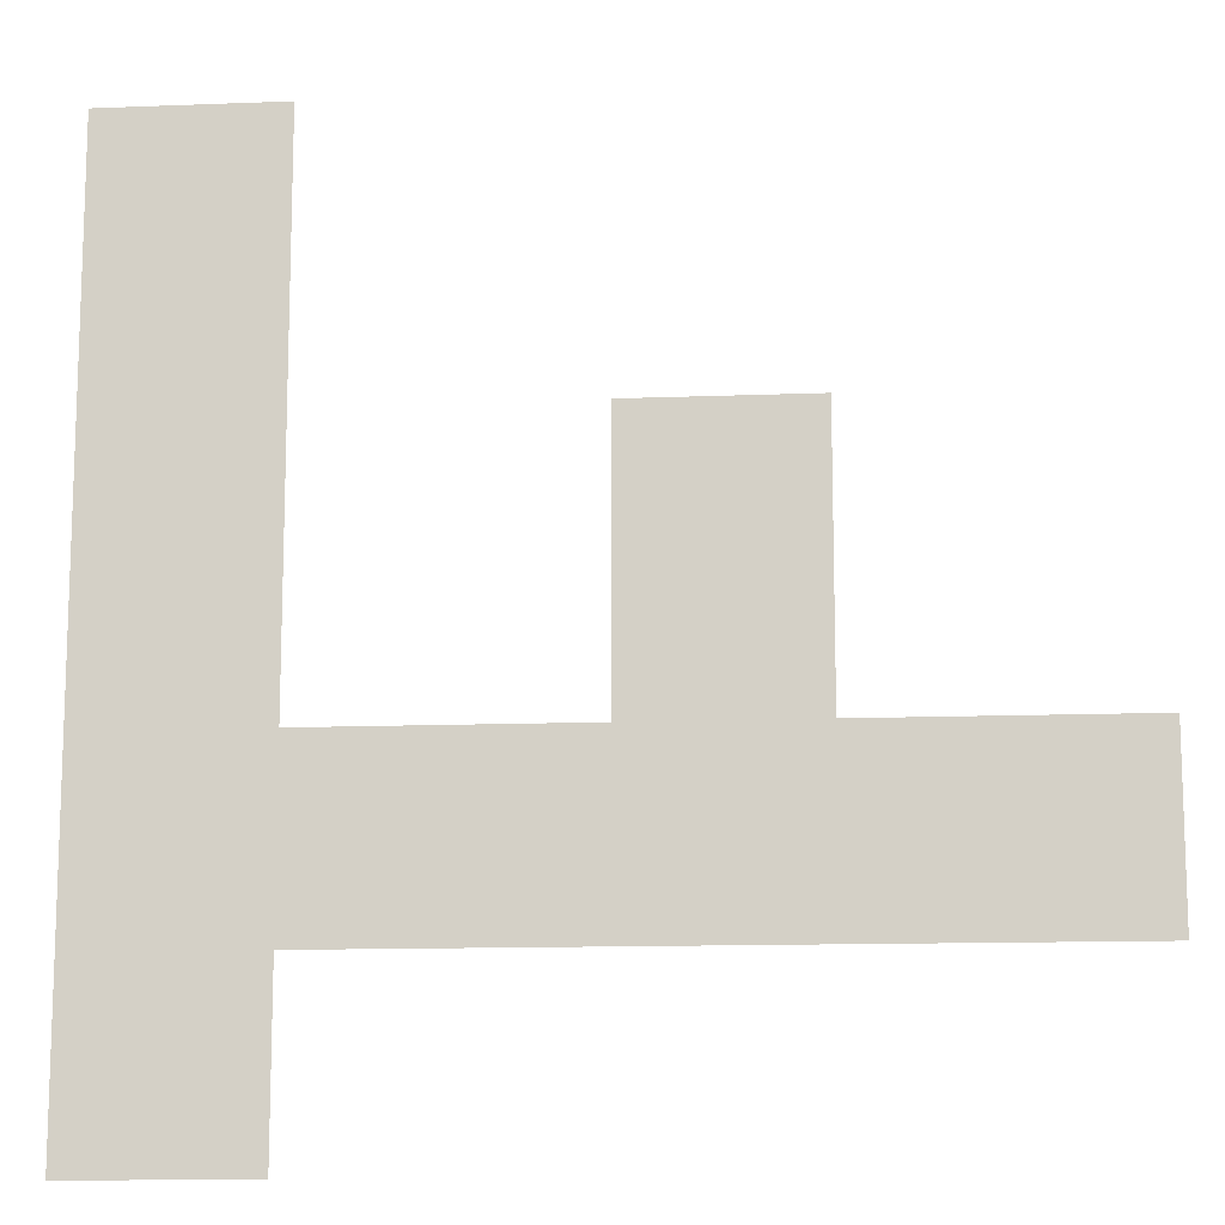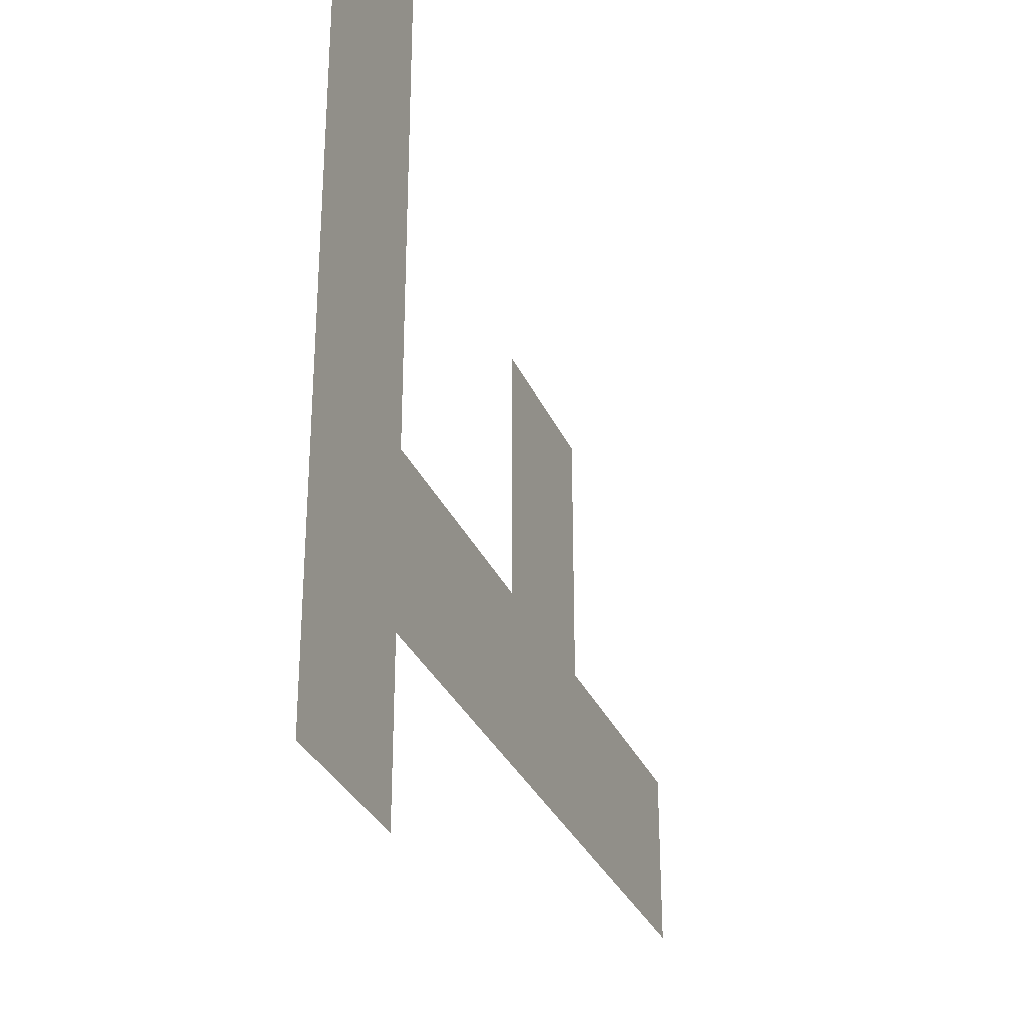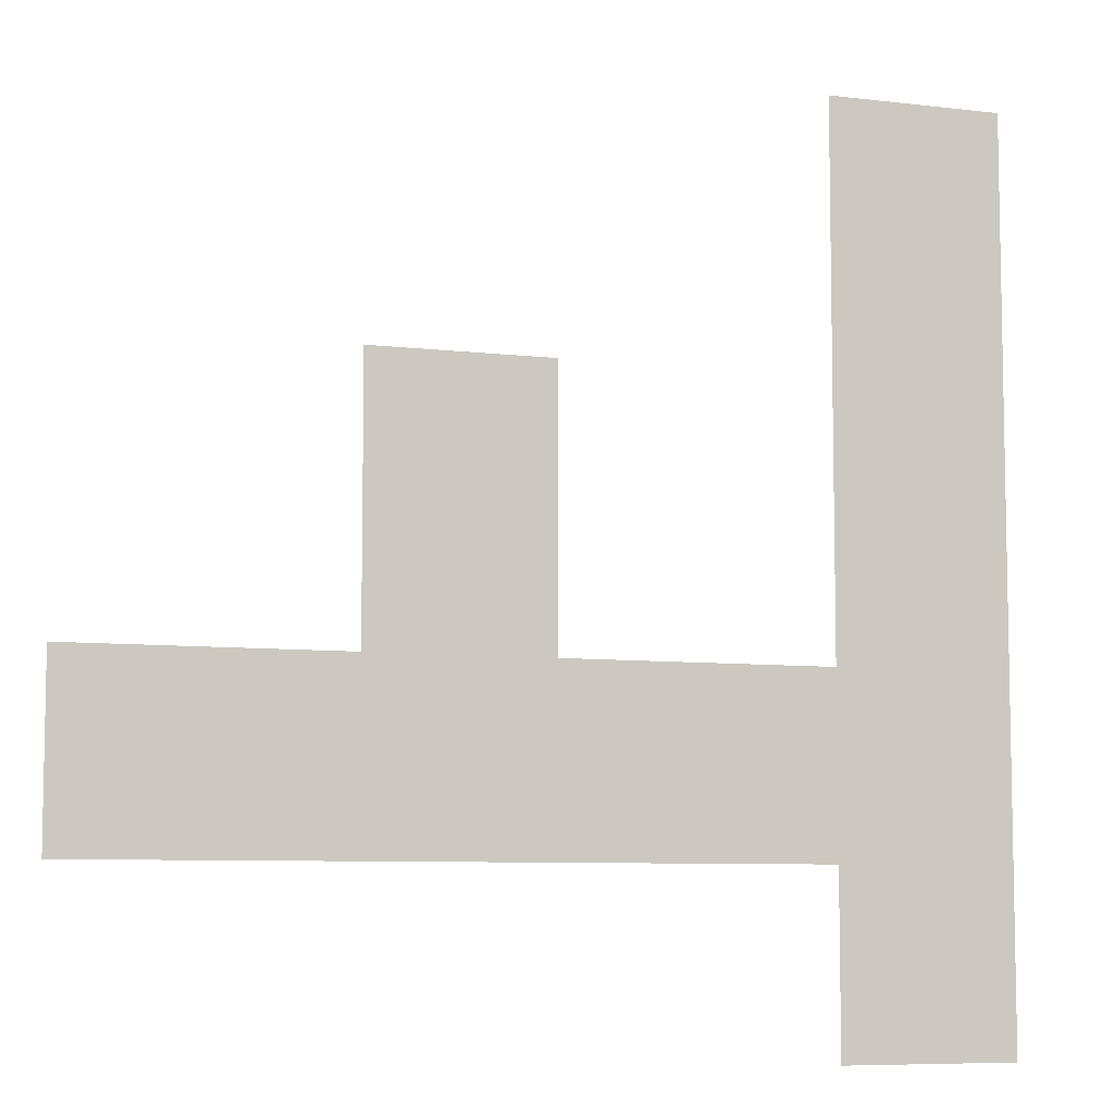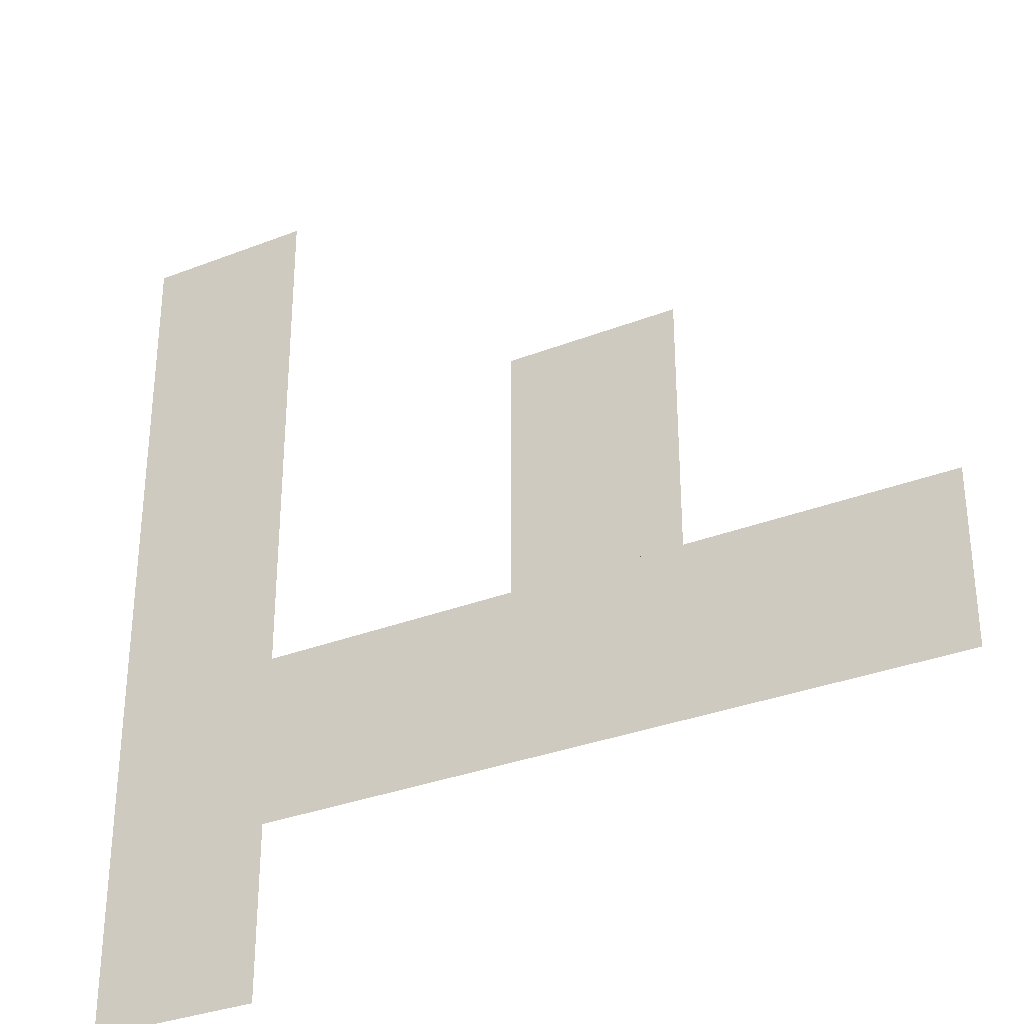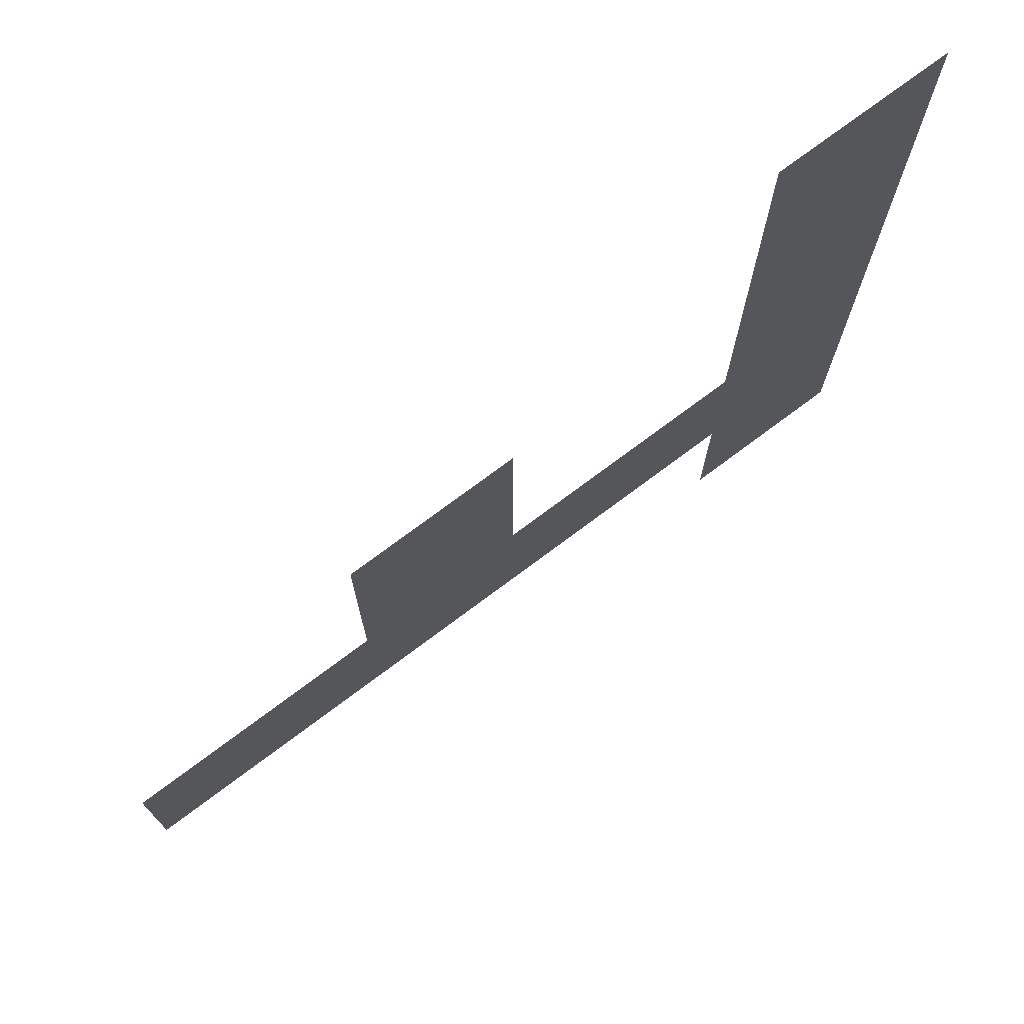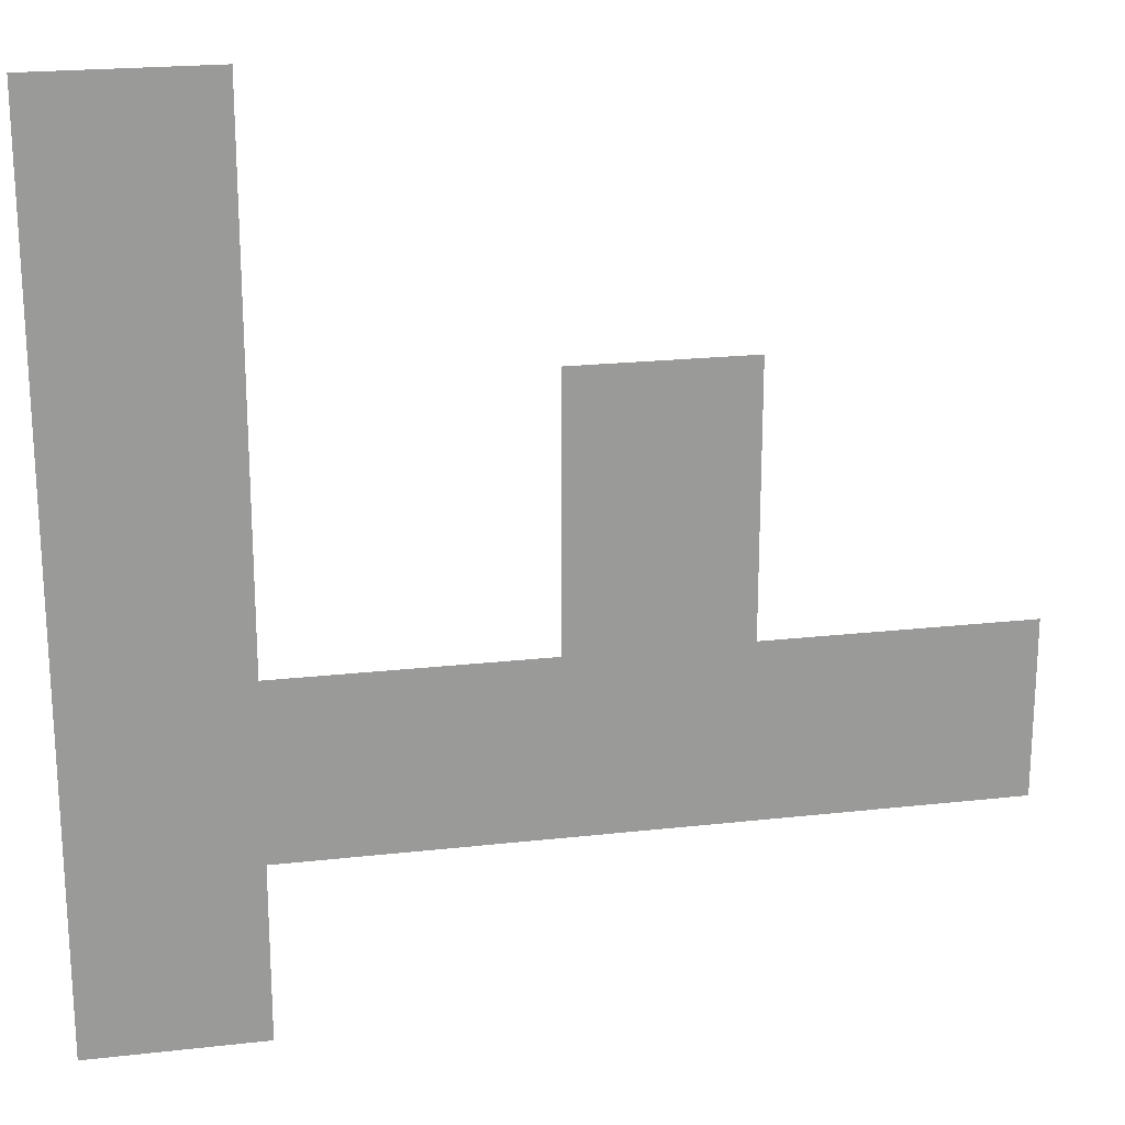
<metadata>
{"format":"obj","ext":"obj","renderer":"f3d","projection":"perspective","resolution":1024,"background":"white","views":[{"elev":-12.6,"azim":5.2,"up":"+Z"},{"elev":-31.2,"azim":-69.3,"up":"+Z"},{"elev":-7.4,"azim":160.8,"up":"+Z"},{"elev":-32.4,"azim":28.6,"up":"+Z"},{"elev":74.6,"azim":143.2,"up":"+Z"},{"elev":21.0,"azim":-11.5,"up":"+Z"}]}
</metadata>
<code>
o Text_Text.022
v 0.1027 0 -0.4107
v 0.5133 0 -0.4107
v 0.5133 0 -0.308
v 0.3593 0 -0.308
v 0.3593 0 -0.154
v 0.2567 0 -0.154
v 0.2567 0 -0.308
v 0.2567 0 -0.308
v 0.1027 0 -0.308
v 0.1027 0 0
v 0.001027 0 0
v 0.001027 0 -0.5133
v 0.1027 0 -0.5133
f 11 13 12
f 11 1 13
f 11 9 1
f 9 2 1
f 9 3 2
f 11 10 9
f 7 3 9
f 6 4 7
f 4 3 7
f 6 5 4

</code>
